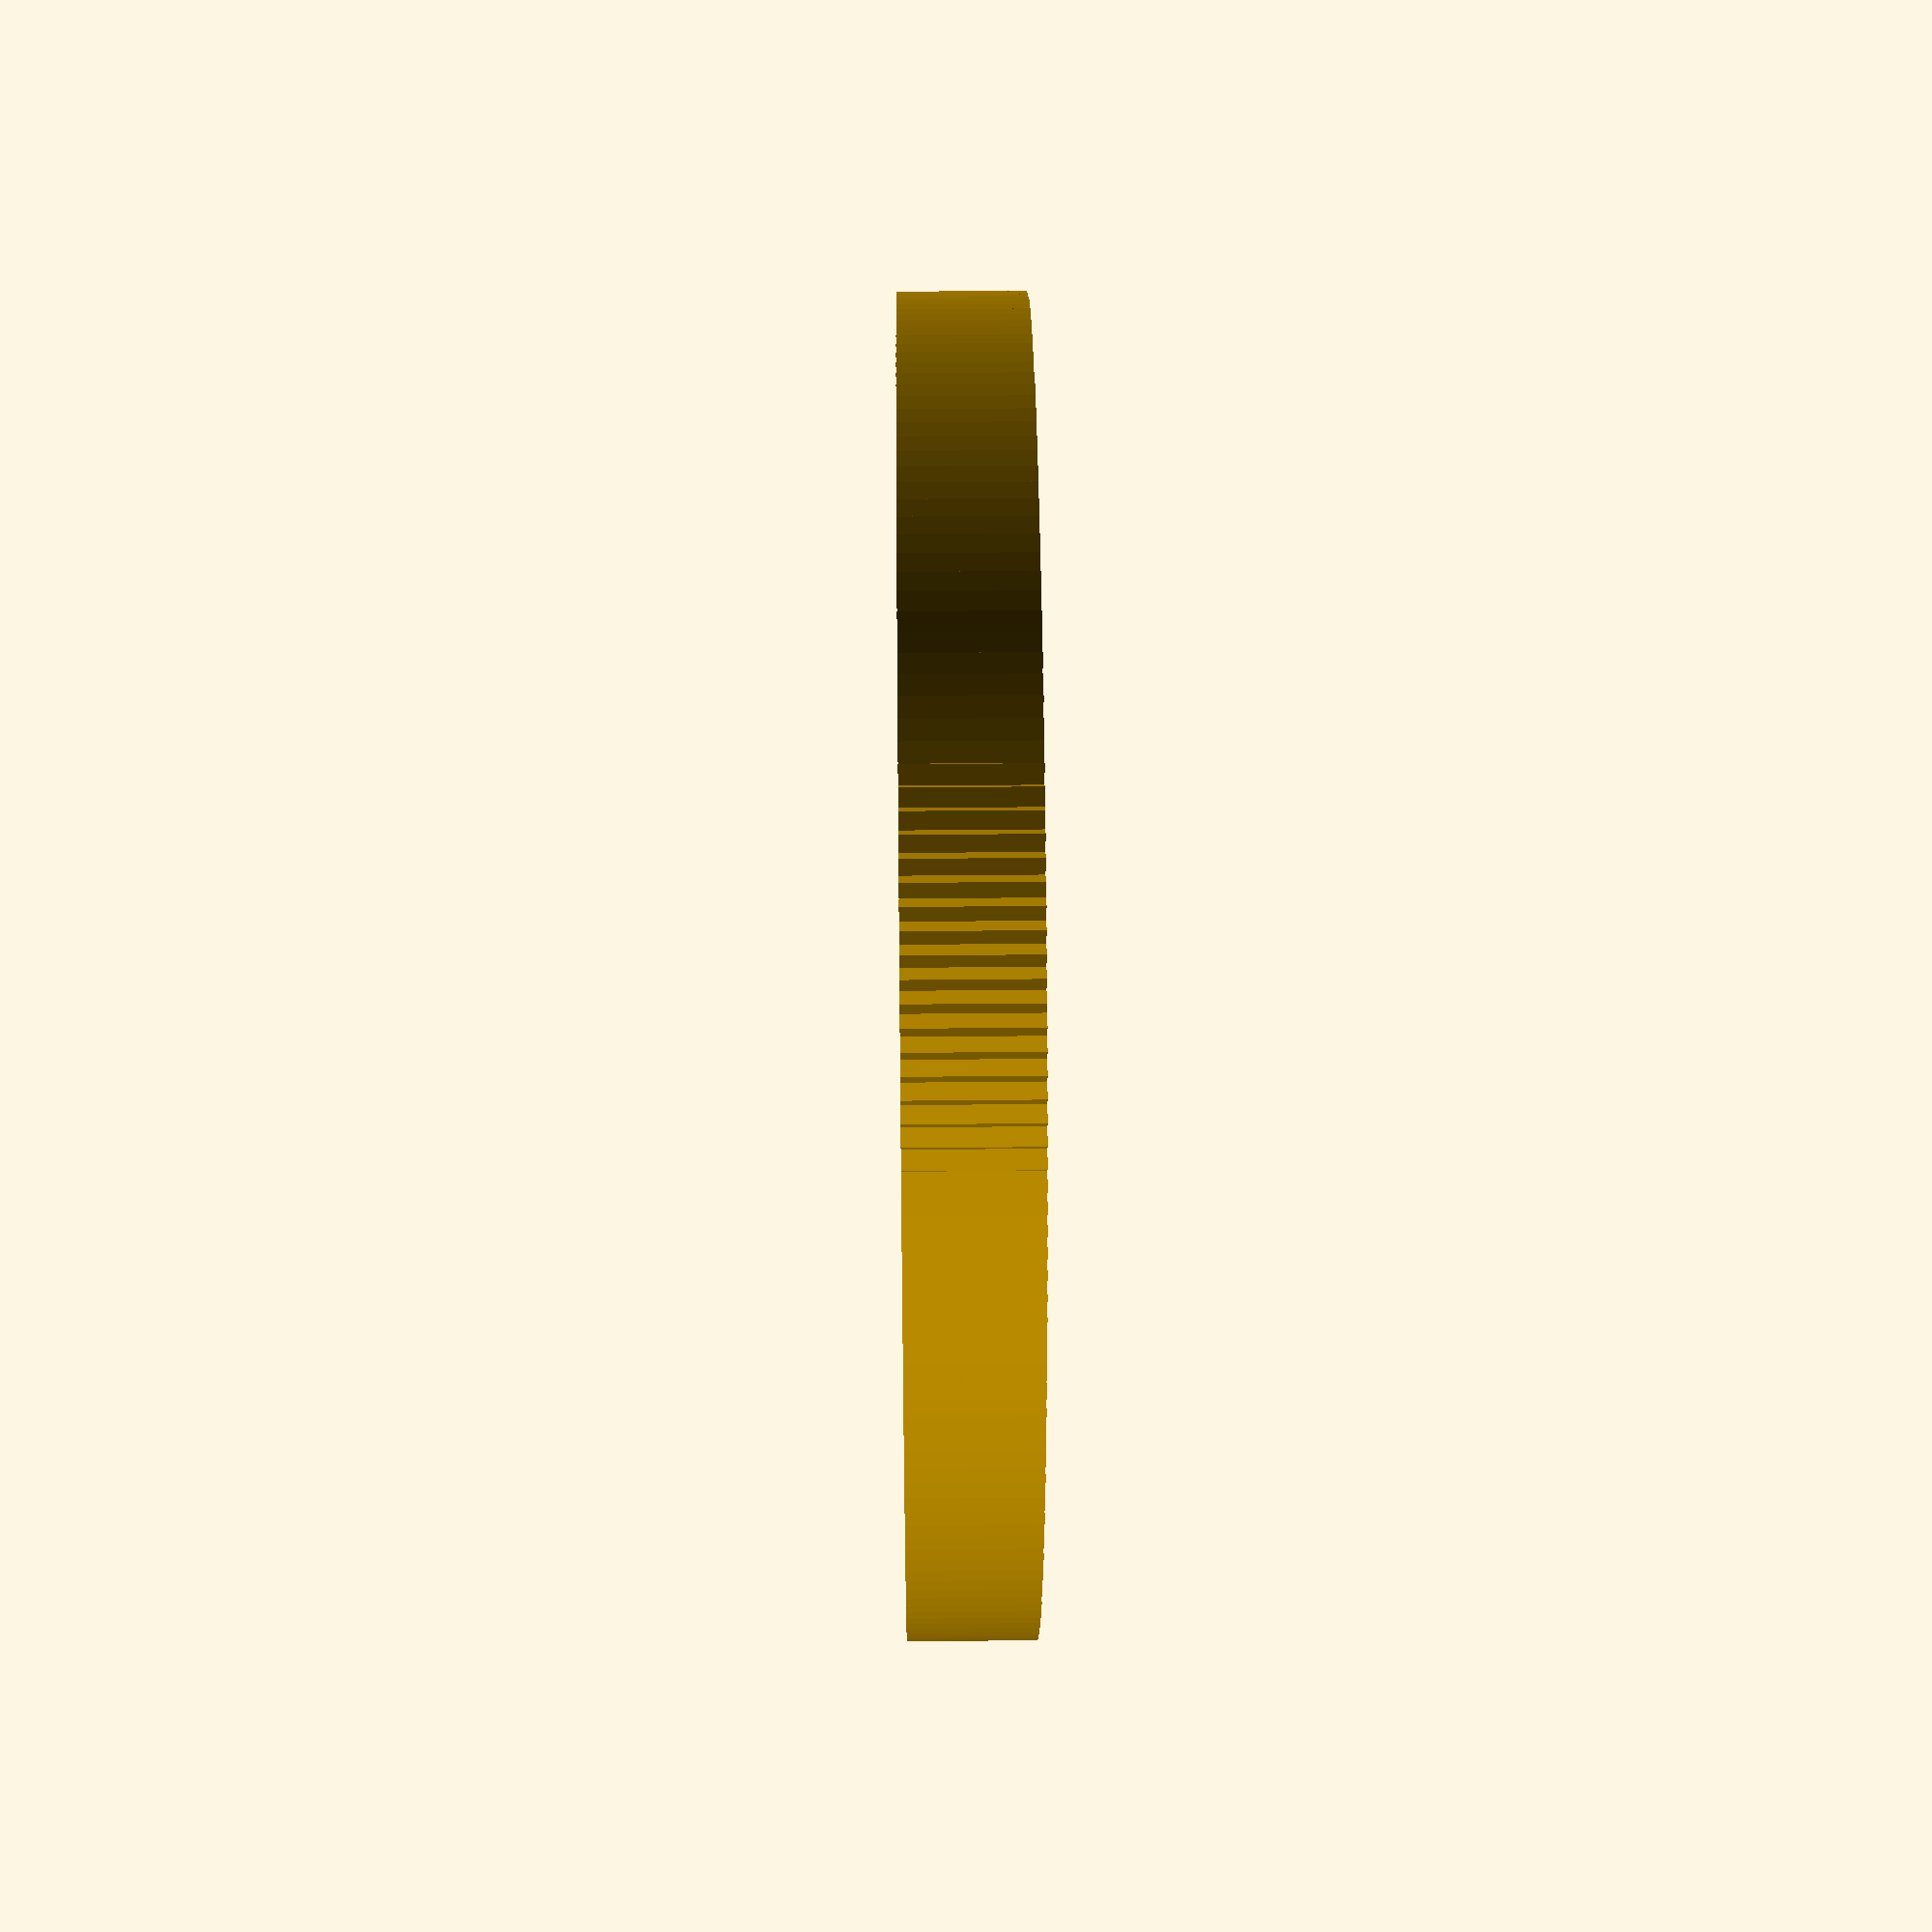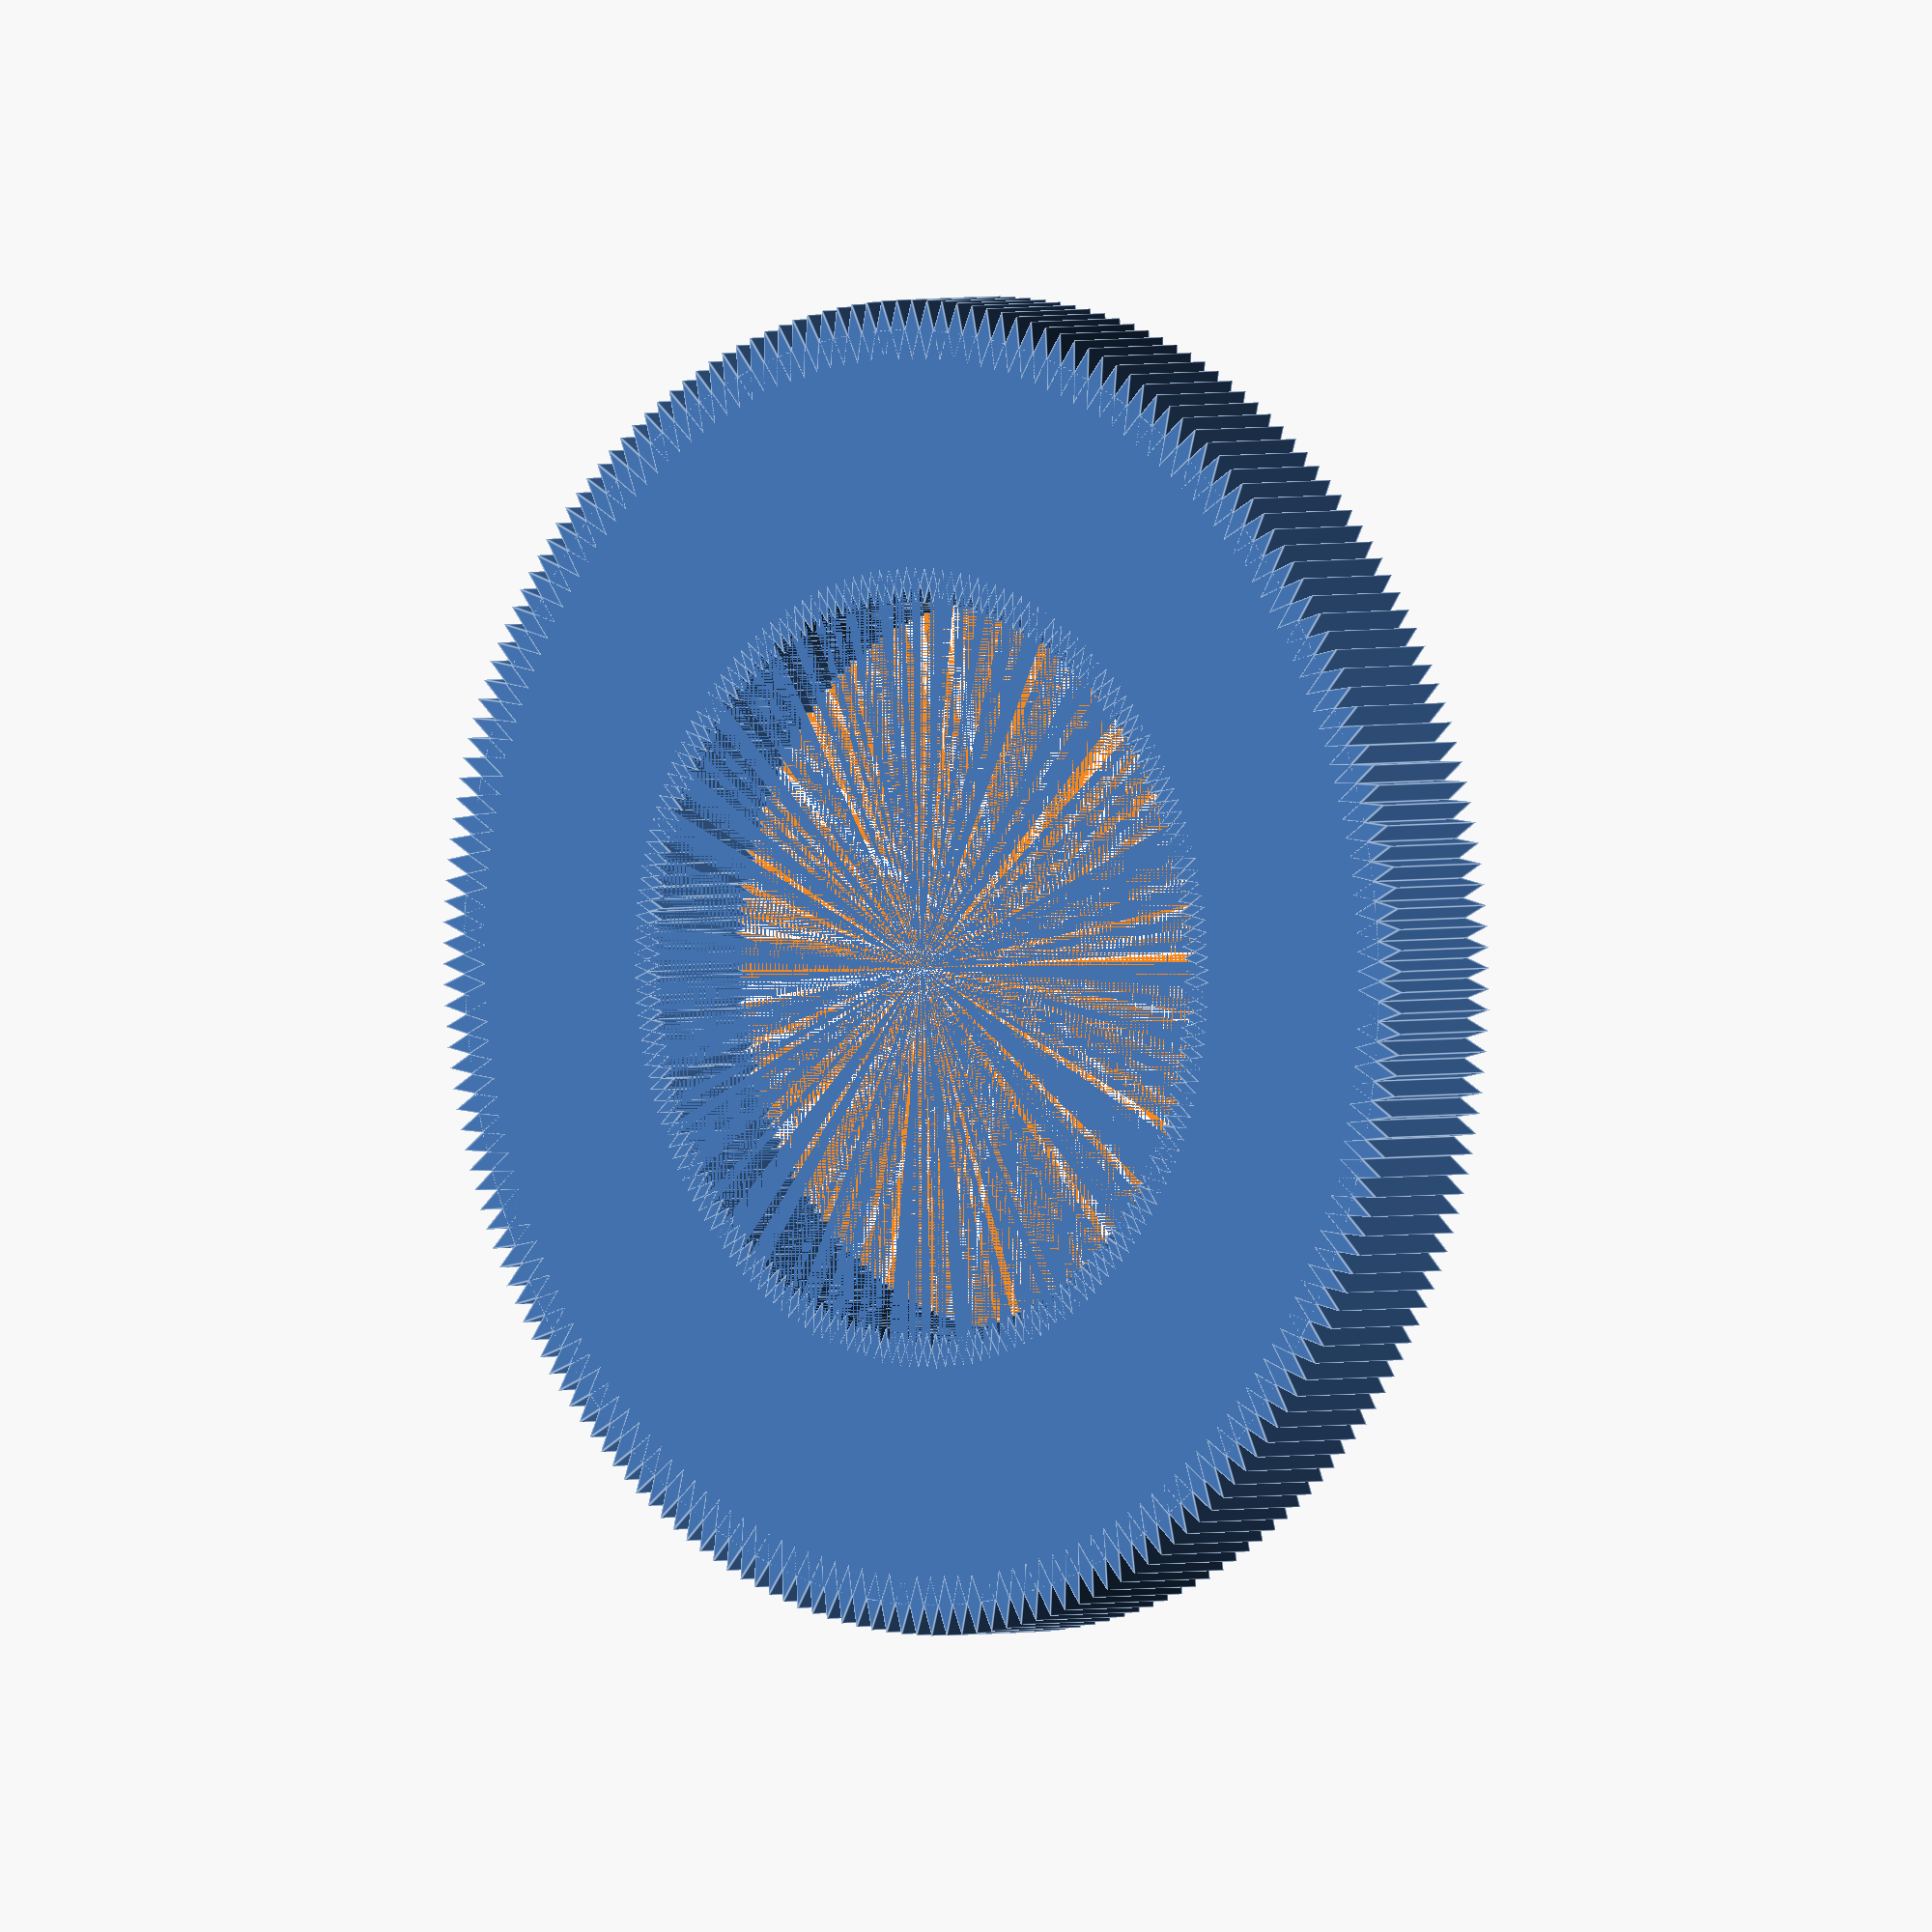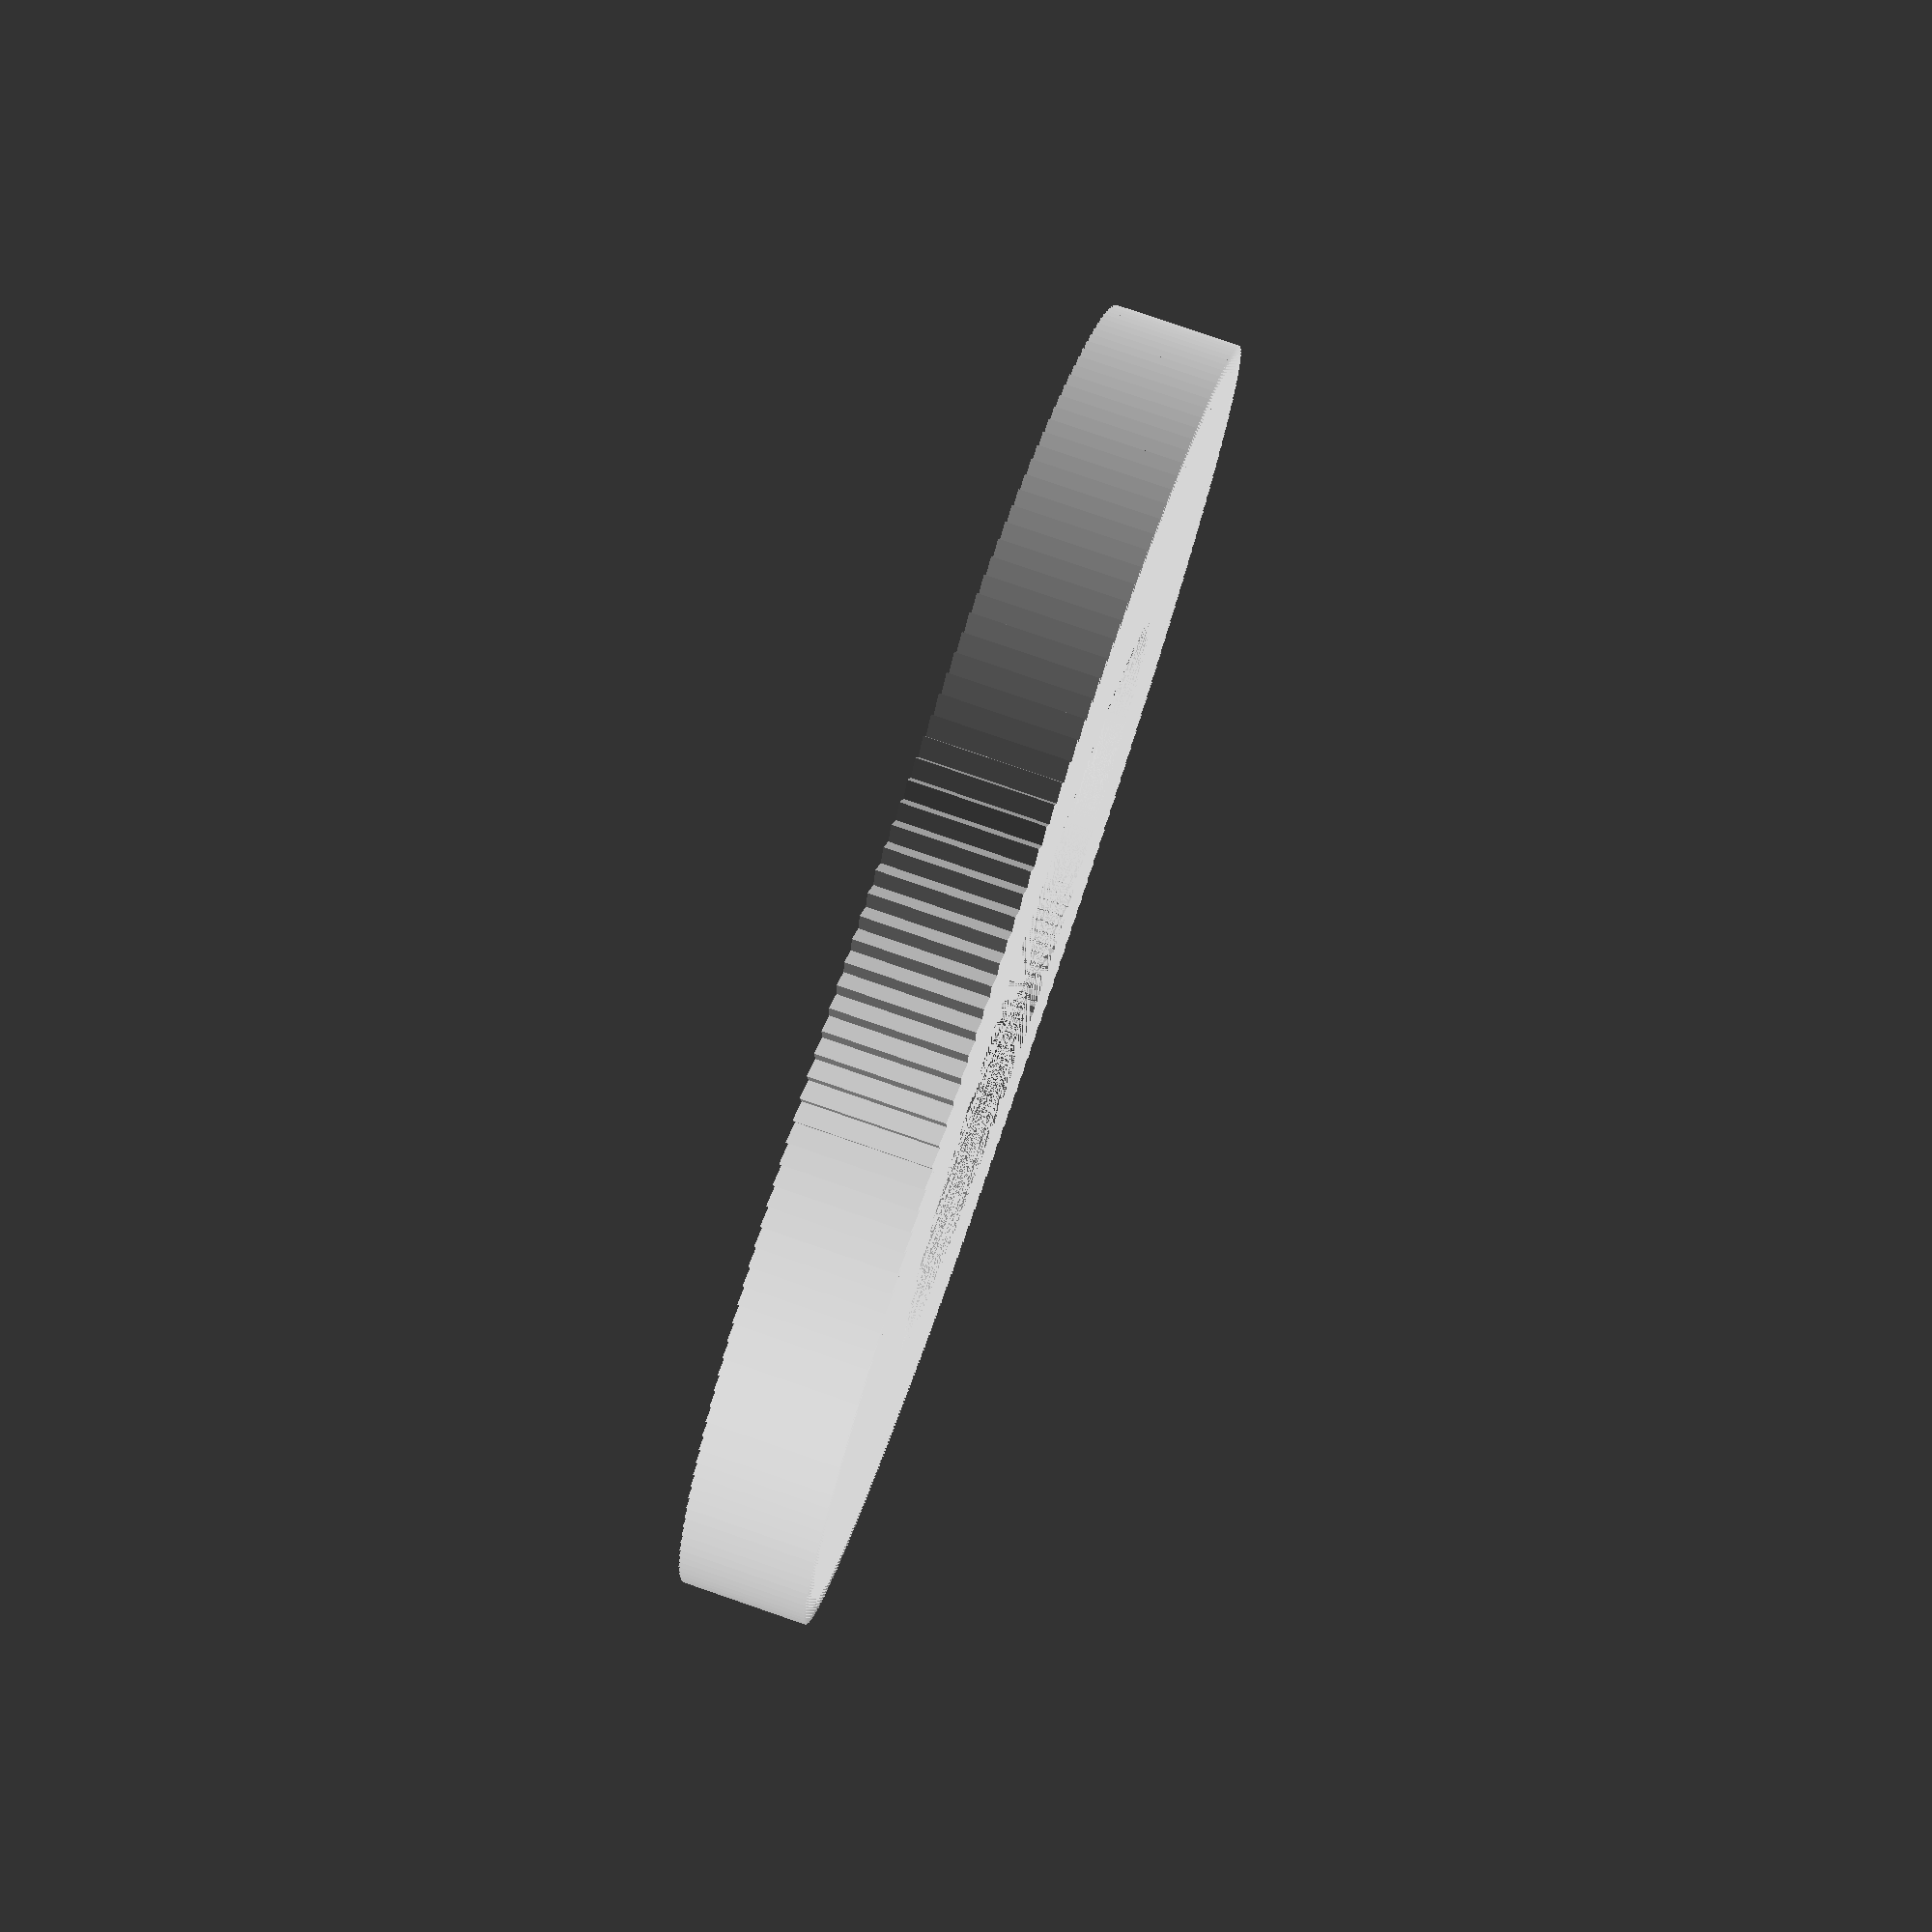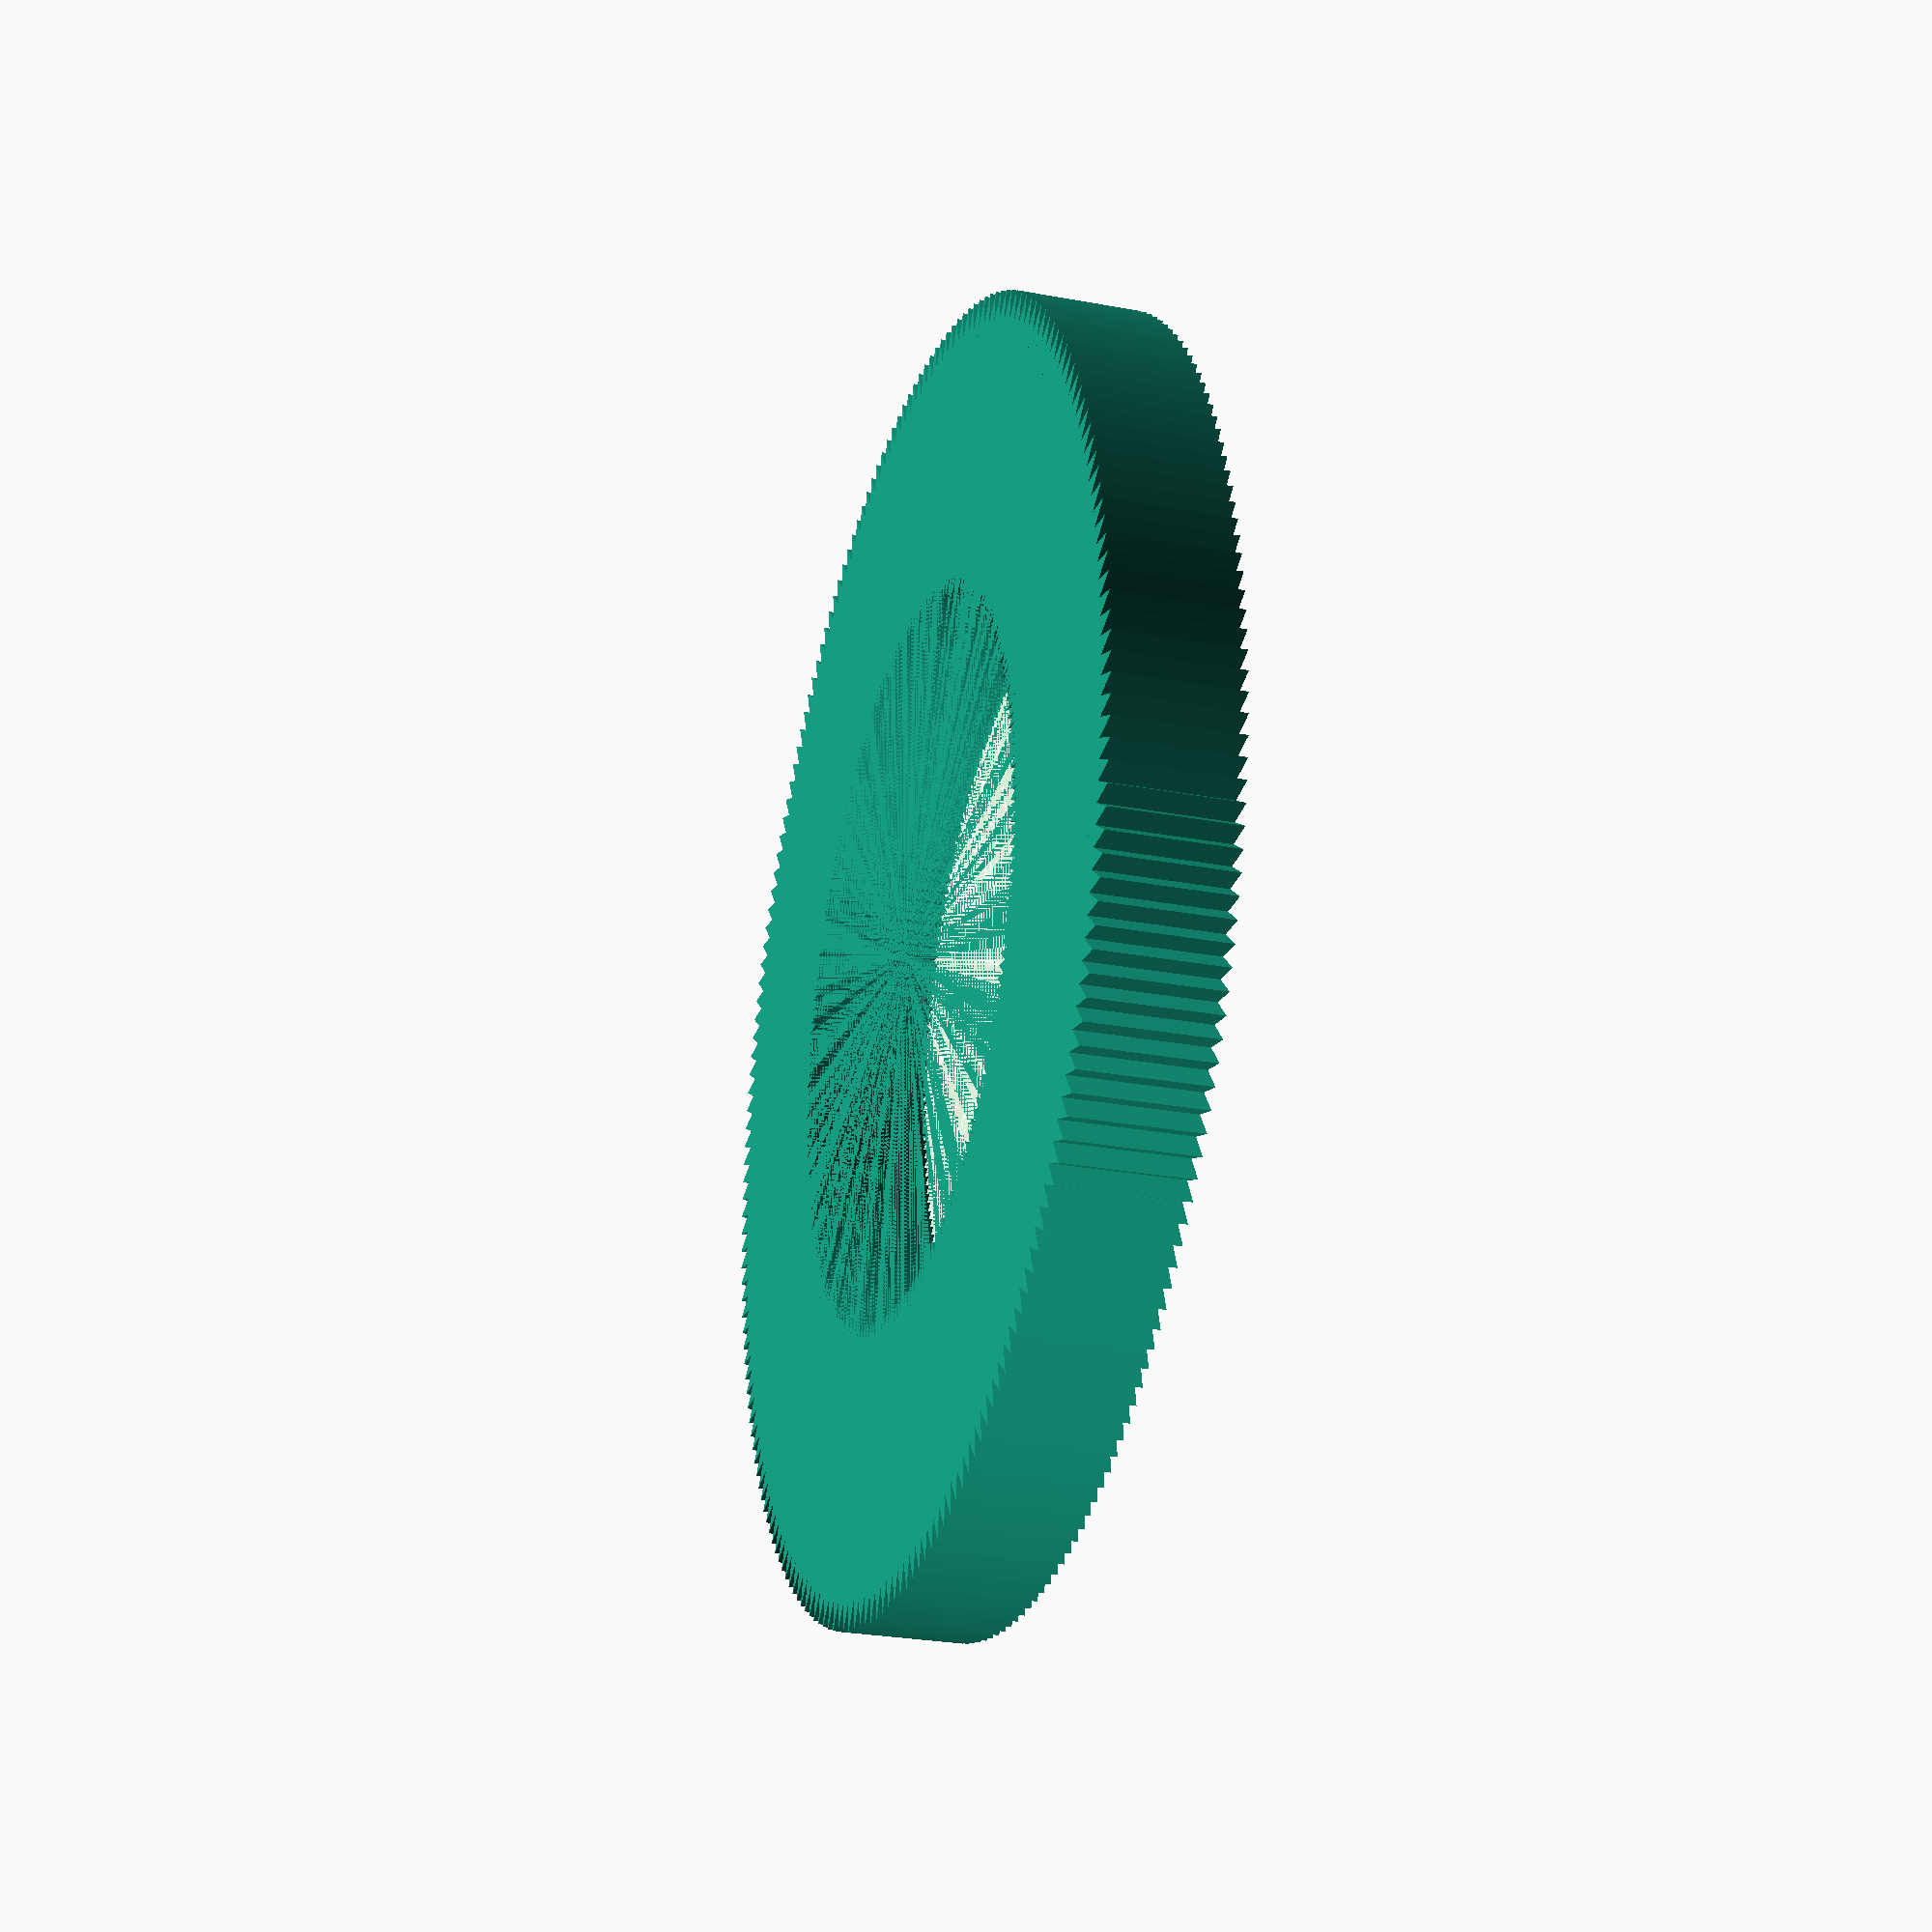
<openscad>
tau = 6.2831853;

module gear(radius = 50,innerRadius = 30,height=10,teeth = 200,teethyFactor = 3) {
    union() {
        difference() {
            union() {
                cylinder(h = height,r = radius,$fn = teeth); //Base cylinder.
                
                teethSize = tau * radius / teeth / sqrt(2);
                
                for(i = [0 : teeth]) {
                    rotate([0,0,360 / teeth * i]) {
                        translate([radius,0,0]) {
                            rotate([0,0,360 / teeth * 0.5]) {
                                scale([teethyFactor,1,1]) {
                                    rotate([0,0,45]) {
                                        cube([teethSize,teethSize,height]);
                                    }
                                }
                            }
                        }
                    }
                }
            }
            cylinder(h = height,r = innerRadius,$fn = teeth);
        }
        innerTeethSize = tau * innerRadius / teeth / sqrt(2);
        for(i = [0 : teeth]) {
            rotate([0,0,360 / teeth * i]) {
                translate([innerRadius,0,0]) {
                    rotate([0,0,360 / teeth * 0.5]) {
                        scale([teethyFactor,1,1]) {
                            rotate([0,0,45]) {
                                cube([innerTeethSize,innerTeethSize,height]);
                            }
                        }
                    }
                }
            }
        }
    }
}

gear();
</openscad>
<views>
elev=320.2 azim=46.7 roll=89.3 proj=p view=solid
elev=177.8 azim=54.3 roll=315.8 proj=o view=edges
elev=279.8 azim=214.4 roll=109.0 proj=p view=solid
elev=206.7 azim=112.5 roll=286.4 proj=p view=wireframe
</views>
